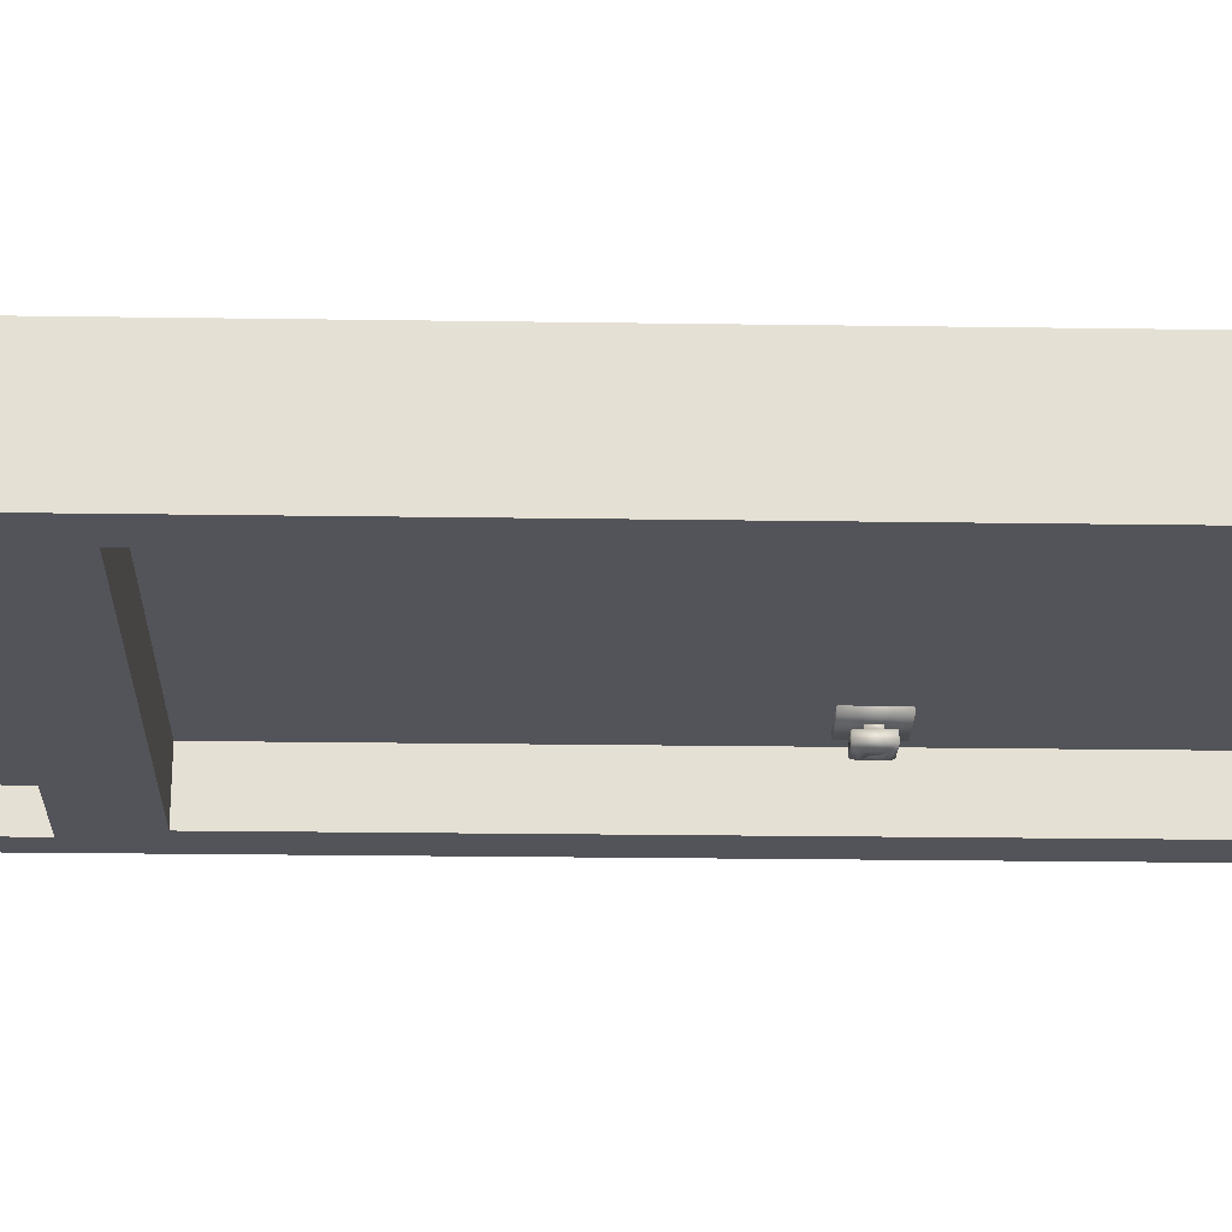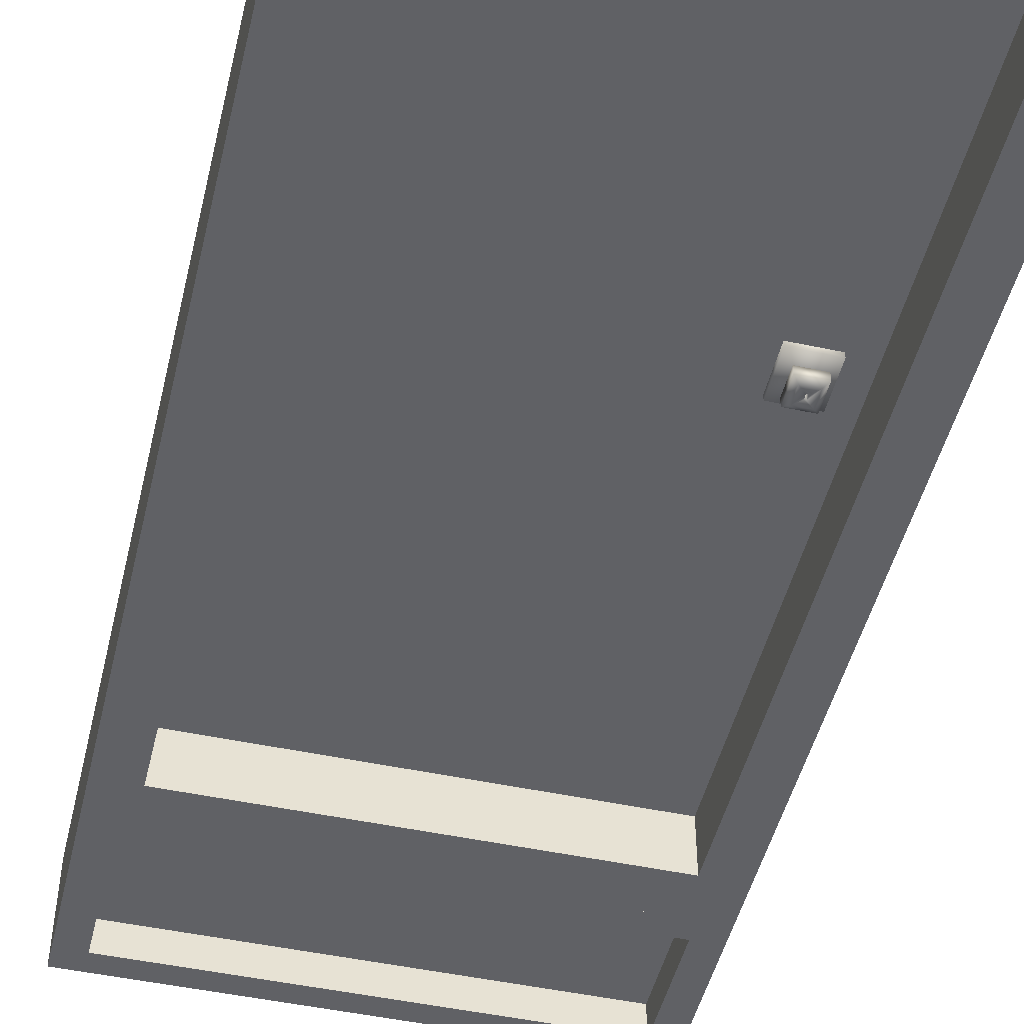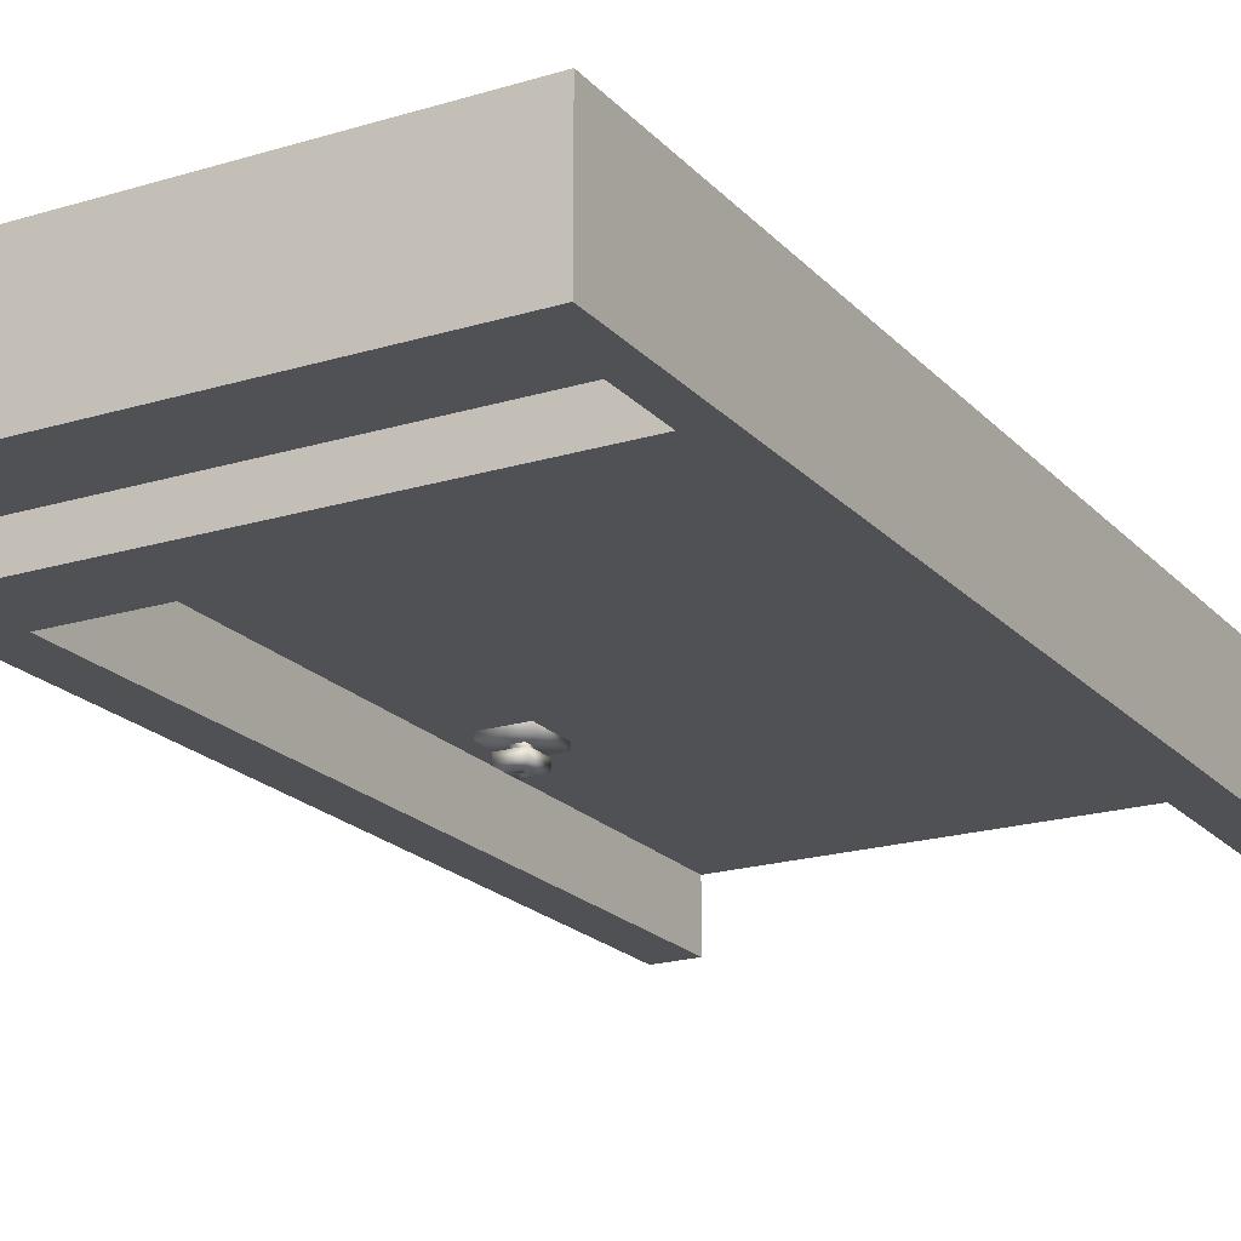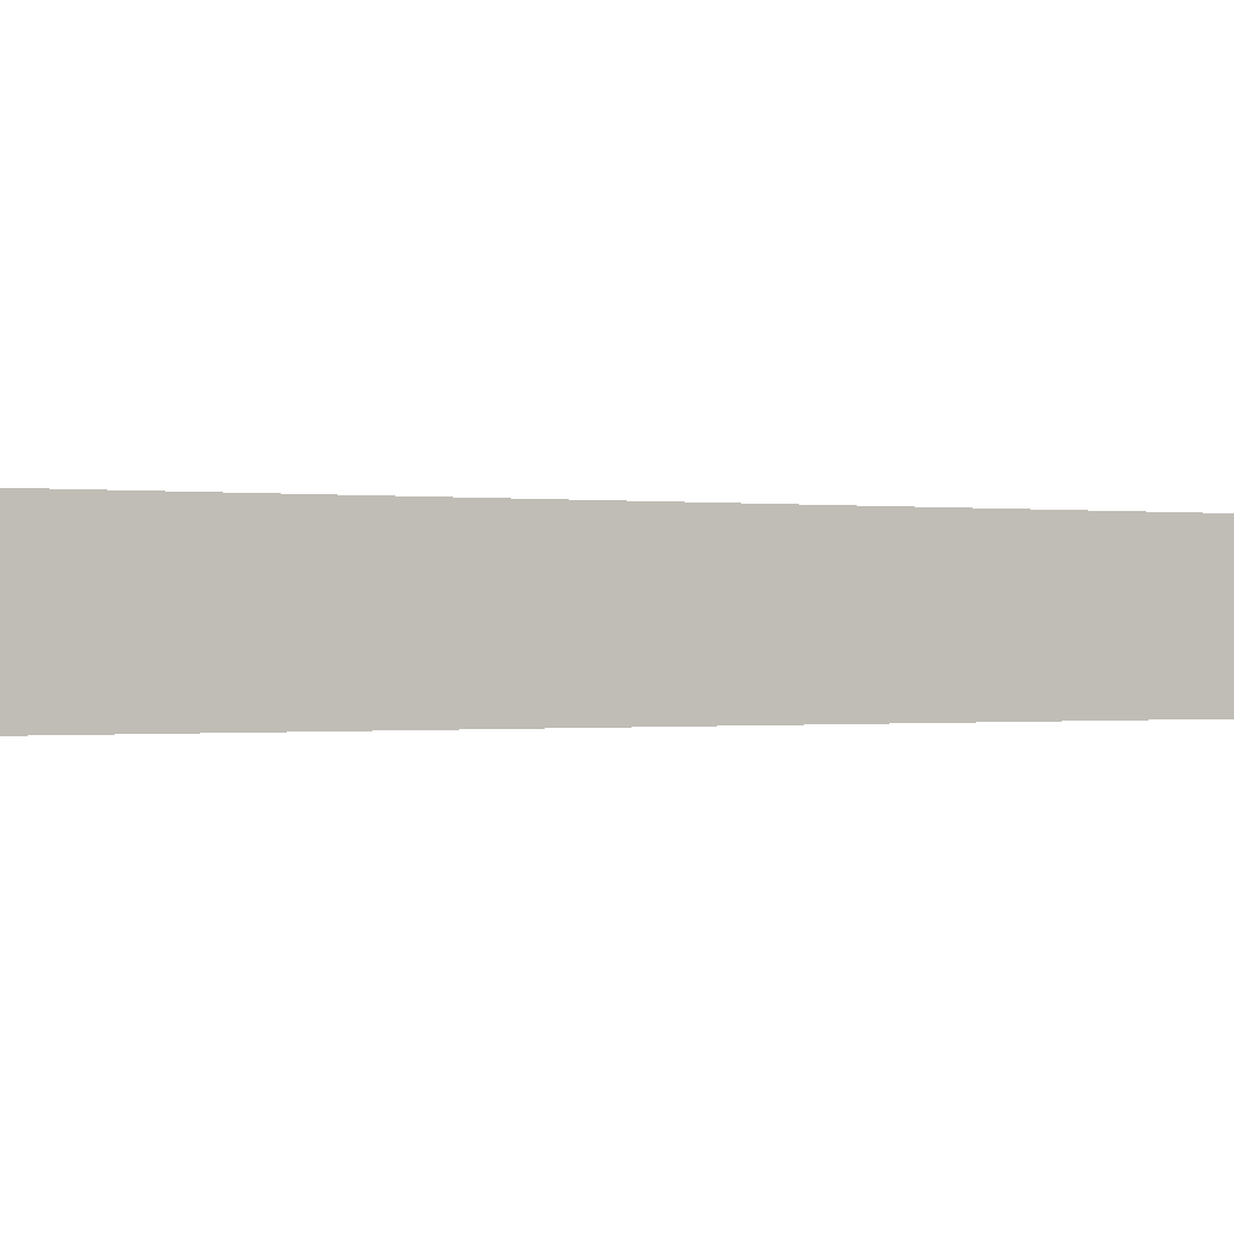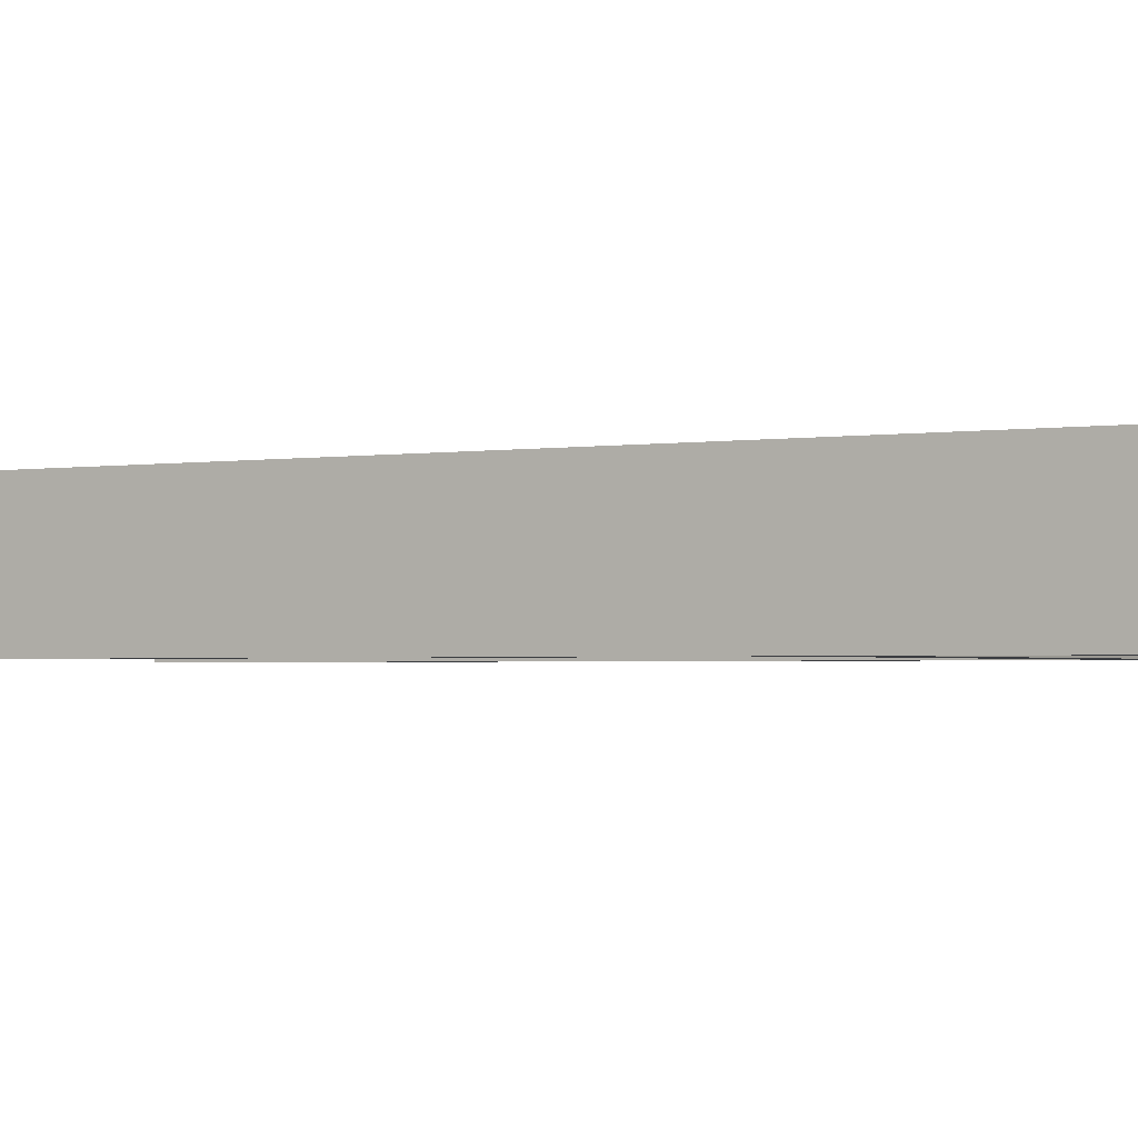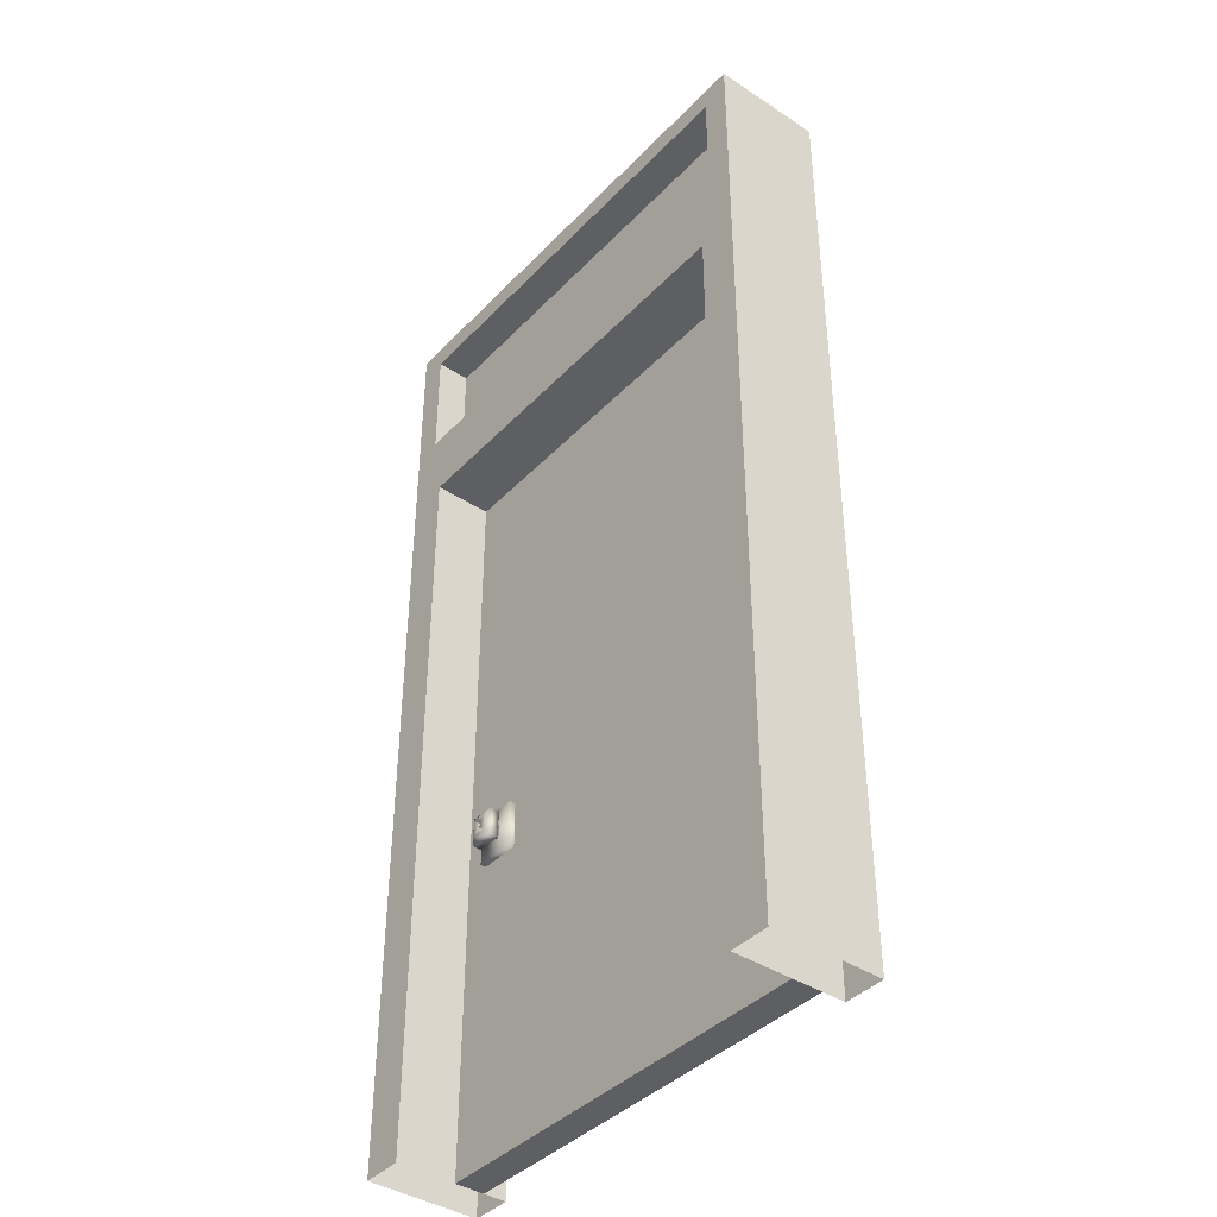
<metadata>
{"format":"obj","ext":"obj","renderer":"f3d","projection":"perspective","resolution":1024,"background":"white","views":[{"elev":-23.8,"azim":-91.4,"up":"+Z"},{"elev":-48.4,"azim":-13.5,"up":"+Z"},{"elev":-20.2,"azim":-150.8,"up":"+Z"},{"elev":-0.3,"azim":60.3,"up":"+Z"},{"elev":-1.8,"azim":121.1,"up":"+Z"},{"elev":-40.3,"azim":-128.8,"up":"+Y"}]}
</metadata>
<code>
o Plane.004
v -0.6326 0.8276 -0.1963
v -0.6326 -1.431 -0.1963
v -0.7541 -1.431 -0.1963
v -0.7541 0.9718 -0.1963
v 0.7299 0.9718 -0.1963
v 0.7299 -1.431 -0.1963
v 0.6063 -1.431 -0.1963
v 0.6063 0.8276 -0.1963
v 0.6063 0.8276 -0.01847
v 0.6063 -1.431 -0.01847
v -0.6326 -1.431 -0.01847
v -0.6326 0.8276 -0.01847
v -0.6326 0.8276 0.1388
v -0.7541 0.9718 0.1388
v -0.7541 -1.431 0.1388
v -0.6326 -1.431 0.1388
v 0.7299 0.9718 0.1388
v 0.6063 0.8276 0.1388
v 0.6063 -1.431 0.1388
v 0.7299 -1.431 0.1388
v 0.6063 0.8276 0.06998
v -0.6326 0.8276 0.06998
v -0.6326 -1.431 0.06998
v 0.6063 -1.431 0.06998
v 0.7299 0.9718 -0.1963
v 0.7299 0.9718 0.1388
v -0.7541 0.9718 0.1388
v -0.7541 0.9718 -0.1963
v 0.7299 1.472 -0.1963
v -0.7541 1.472 -0.1963
v -0.7541 1.472 0.1388
v 0.7299 1.472 0.1388
v -0.6782 1.397 0.1388
v 0.654 1.397 0.1388
v 0.6456 1.042 -0.1963
v 0.6456 1.403 -0.1963
v -0.6782 1.047 0.1388
v -0.6782 1.047 0.02203
v -0.6782 1.397 0.02203
v 0.654 1.047 0.1388
v 0.654 1.397 0.02203
v 0.654 1.047 0.02203
v 0.6456 1.042 -0.09412
v 0.6456 1.403 -0.09412
v -0.6698 1.403 -0.1963
v -0.6698 1.042 -0.1963
v -0.6698 1.042 -0.09412
v -0.6698 1.403 -0.09412
v 0.4827 -0.4439 -0.02909
v 0.4827 -0.4439 -0.05465
v 0.4508 -0.4439 -0.05465
v 0.4508 -0.4439 -0.02909
v 0.5296 -0.5328 -0.03623
v 0.5296 -0.5328 -0.008467
v 0.4039 -0.5328 -0.008467
v 0.4039 -0.5328 -0.03623
v 0.5296 -0.391 -0.03623
v 0.5296 -0.391 -0.008467
v 0.4039 -0.391 -0.03623
v 0.4039 -0.391 -0.008467
v 0.4283 -0.4186 -0.05465
v 0.4283 -0.5052 -0.05465
v 0.4508 -0.4799 -0.05465
v 0.4508 -0.4799 -0.02909
v 0.4827 -0.4799 -0.05465
v 0.4827 -0.4799 -0.02909
v 0.4283 -0.5052 -0.08156
v 0.5051 -0.5052 -0.08156
v 0.5051 -0.5052 -0.05465
v 0.5051 -0.4186 -0.05465
v 0.5051 -0.4186 -0.08156
v 0.4906 -0.435 -0.09141
v 0.4429 -0.435 -0.09141
v 0.4283 -0.4186 -0.08156
v 0.4698 -0.4542 -0.09141
v 0.4636 -0.4542 -0.09141
v 0.4429 -0.4888 -0.09141
v 0.4906 -0.4888 -0.09141
v 0.4636 -0.4696 -0.09141
v 0.4636 -0.4696 -0.07615
v 0.4698 -0.4696 -0.07615
v 0.4698 -0.4696 -0.09141
v 0.4698 -0.4542 -0.07615
v 0.4636 -0.4542 -0.07615
v 0.4508 -0.4439 0.07569
v 0.4508 -0.4439 0.1013
v 0.4827 -0.4439 0.1013
v 0.4827 -0.4439 0.07569
v 0.4039 -0.5328 0.08284
v 0.4039 -0.5328 0.05507
v 0.5296 -0.5328 0.05507
v 0.5296 -0.5328 0.08284
v 0.4039 -0.391 0.08284
v 0.4039 -0.391 0.05507
v 0.5296 -0.391 0.08284
v 0.5296 -0.391 0.05507
v 0.5051 -0.4186 0.1013
v 0.5051 -0.5052 0.1013
v 0.4827 -0.4799 0.1013
v 0.4827 -0.4799 0.07569
v 0.4508 -0.4799 0.1013
v 0.4508 -0.4799 0.07569
v 0.5051 -0.5052 0.1282
v 0.4283 -0.5052 0.1282
v 0.4283 -0.5052 0.1013
v 0.4283 -0.4186 0.1013
v 0.4283 -0.4186 0.1282
v 0.4429 -0.435 0.138
v 0.4906 -0.435 0.138
v 0.5051 -0.4186 0.1282
v 0.4636 -0.4542 0.138
v 0.4698 -0.4542 0.138
v 0.4906 -0.4888 0.138
v 0.4429 -0.4888 0.138
v 0.4698 -0.4696 0.138
v 0.4698 -0.4696 0.1228
v 0.4636 -0.4696 0.1228
v 0.4636 -0.4696 0.138
v 0.4636 -0.4542 0.1228
v 0.4698 -0.4542 0.1228
f 38 42 41 39
f 43 47 48 44
f 1 2 3 4
f 5 6 7 8
f 5 8 1 4
f 9 10 11 12
f 13 14 15 16
f 17 18 19 20
f 17 14 13 18
f 21 22 23 24
f 6 5 17 20
f 4 3 15 14
f 5 4 14 17
f 8 7 19 18
f 1 8 18 13
f 2 1 13 16
f 10 9 21 24
f 11 10 24 23
f 9 12 22 21
f 12 11 23 22
f 25 26 27 28
f 29 30 31 32
f 26 25 29 32
f 32 31 33 34
f 28 27 31 30
f 29 25 35 36
f 33 37 38 39
f 27 26 40 37
f 26 32 34 40
f 31 27 37 33
f 34 33 39 41
f 40 34 41 42
f 37 40 42 38
f 36 35 43 44
f 28 30 45 46
f 30 29 36 45
f 25 28 46 35
f 35 46 47 43
f 46 45 48 47
f 45 36 44 48
f 49 50 51 52
f 53 54 55 56
f 57 58 54 53
f 59 60 58 57
f 56 55 60 59
f 57 53 56 59
f 51 61 62 63
f 52 51 63 64
f 64 63 65 66
f 66 65 50 49
f 62 67 68 69
f 63 62 69 65
f 65 69 70 50
f 50 70 61 51
f 71 72 73 74
f 69 68 71 70
f 70 71 74 61
f 61 74 67 62
f 72 75 76 73
f 74 73 77 67
f 67 77 78 68
f 68 78 72 71
f 79 80 81 82
f 73 76 79 77
f 77 79 82 78
f 78 82 75 72
f 83 81 80 84
f 82 81 83 75
f 75 83 84 76
f 76 84 80 79
f 85 86 87 88
f 89 90 91 92
f 93 94 90 89
f 95 96 94 93
f 92 91 96 95
f 93 89 92 95
f 87 97 98 99
f 88 87 99 100
f 100 99 101 102
f 102 101 86 85
f 98 103 104 105
f 99 98 105 101
f 101 105 106 86
f 86 106 97 87
f 107 108 109 110
f 105 104 107 106
f 106 107 110 97
f 97 110 103 98
f 108 111 112 109
f 110 109 113 103
f 103 113 114 104
f 104 114 108 107
f 115 116 117 118
f 109 112 115 113
f 113 115 118 114
f 114 118 111 108
f 119 117 116 120
f 118 117 119 111
f 111 119 120 112
f 112 120 116 115

</code>
